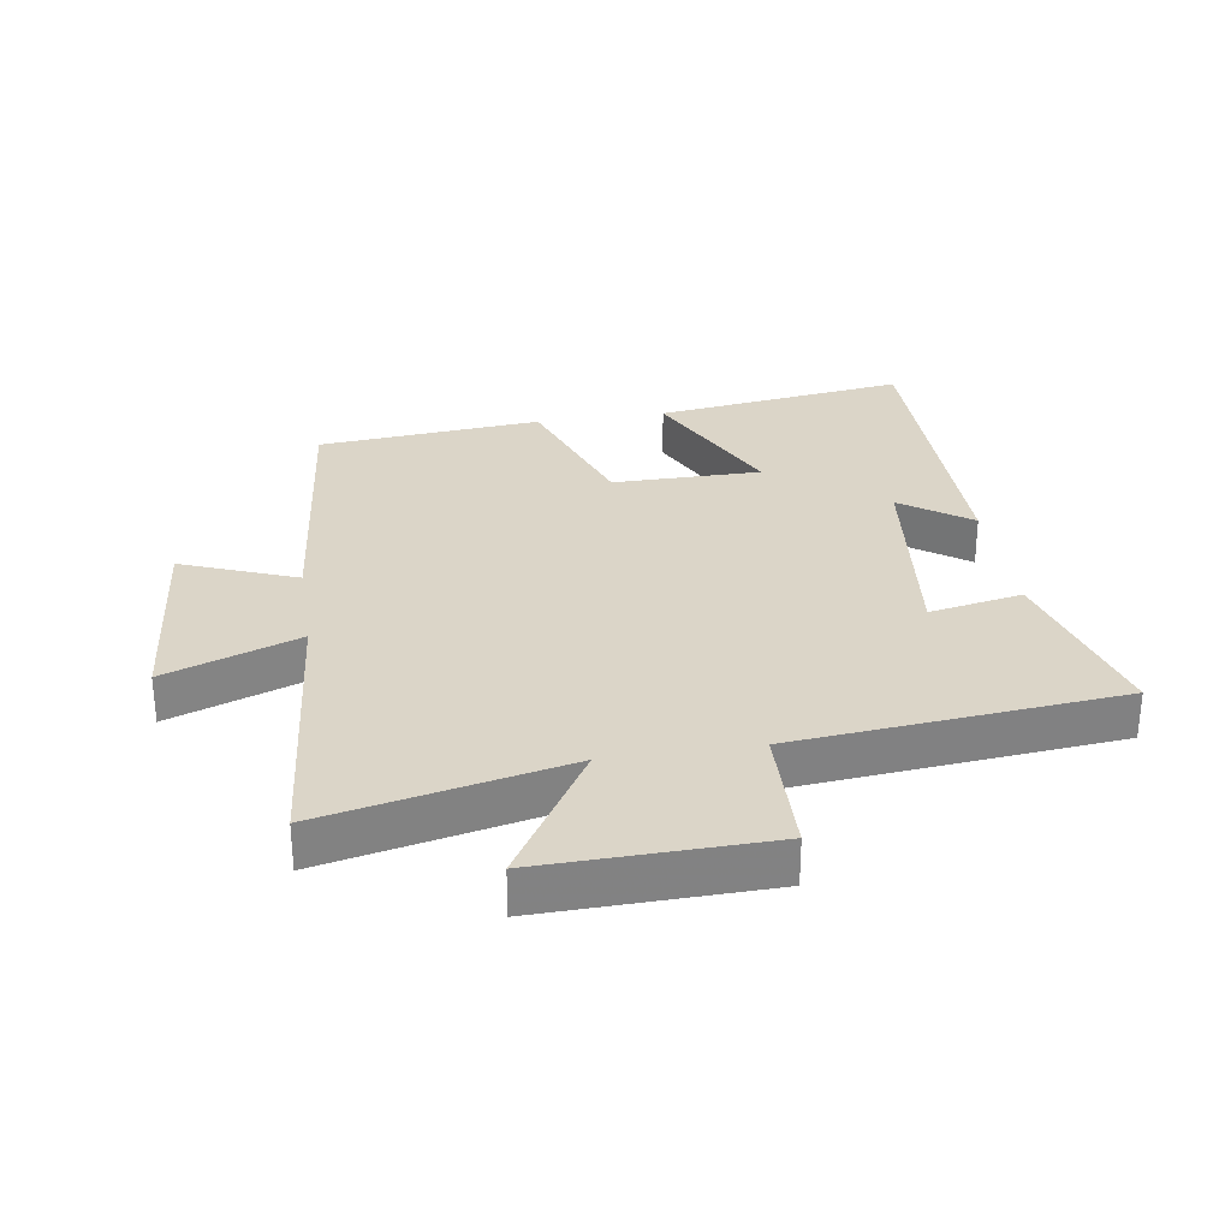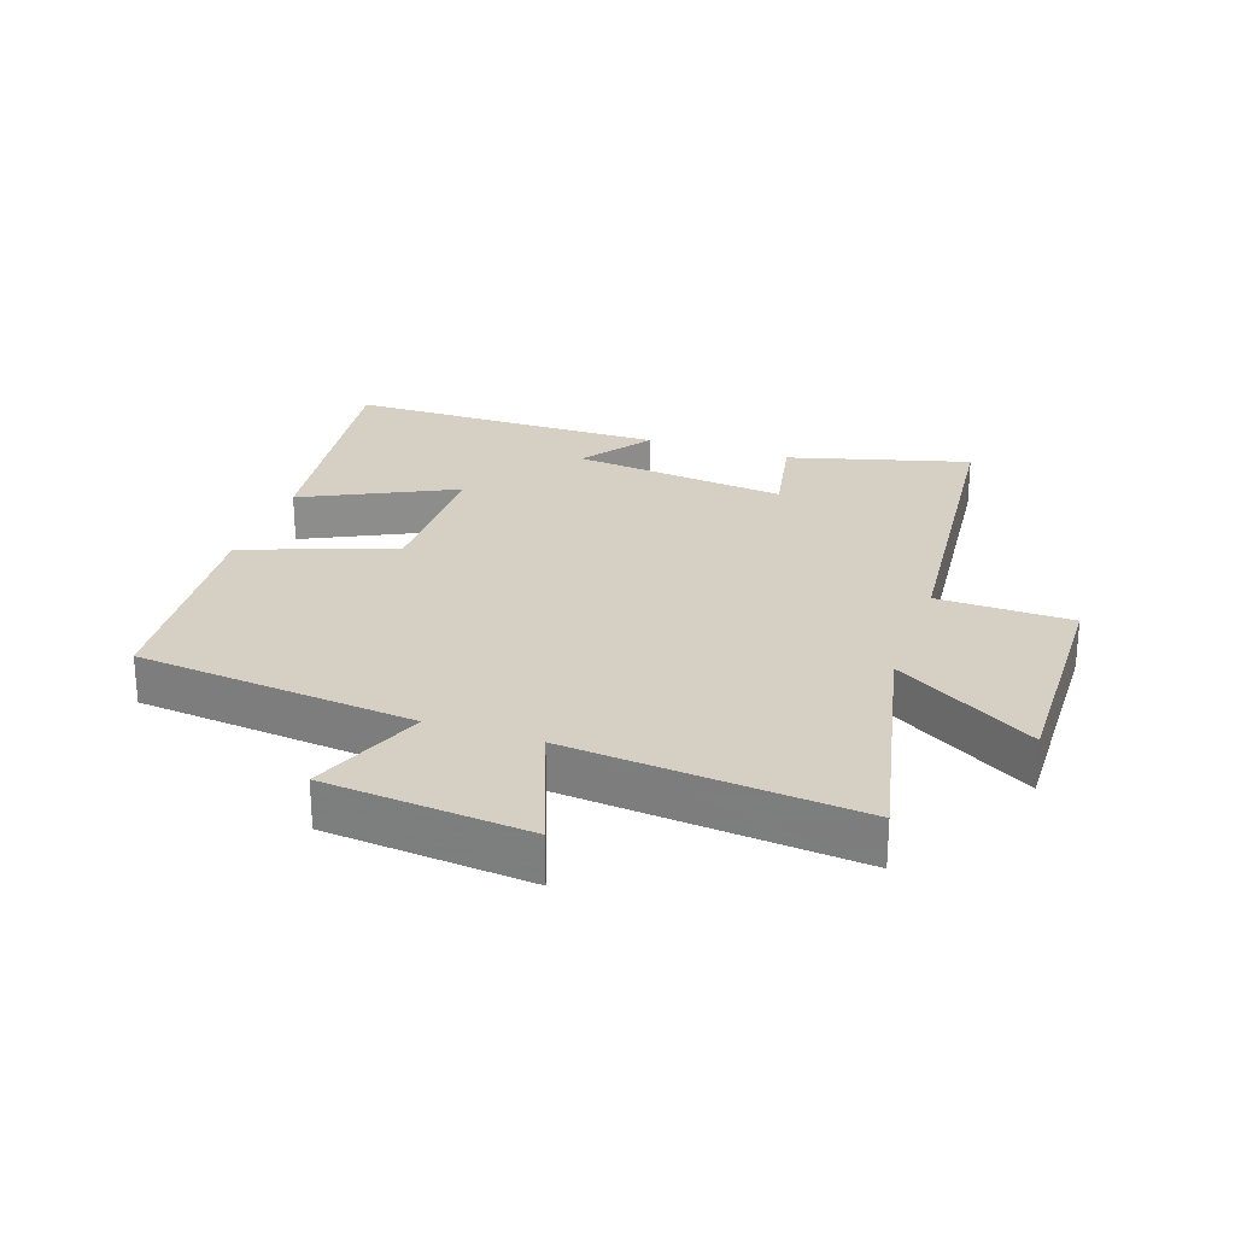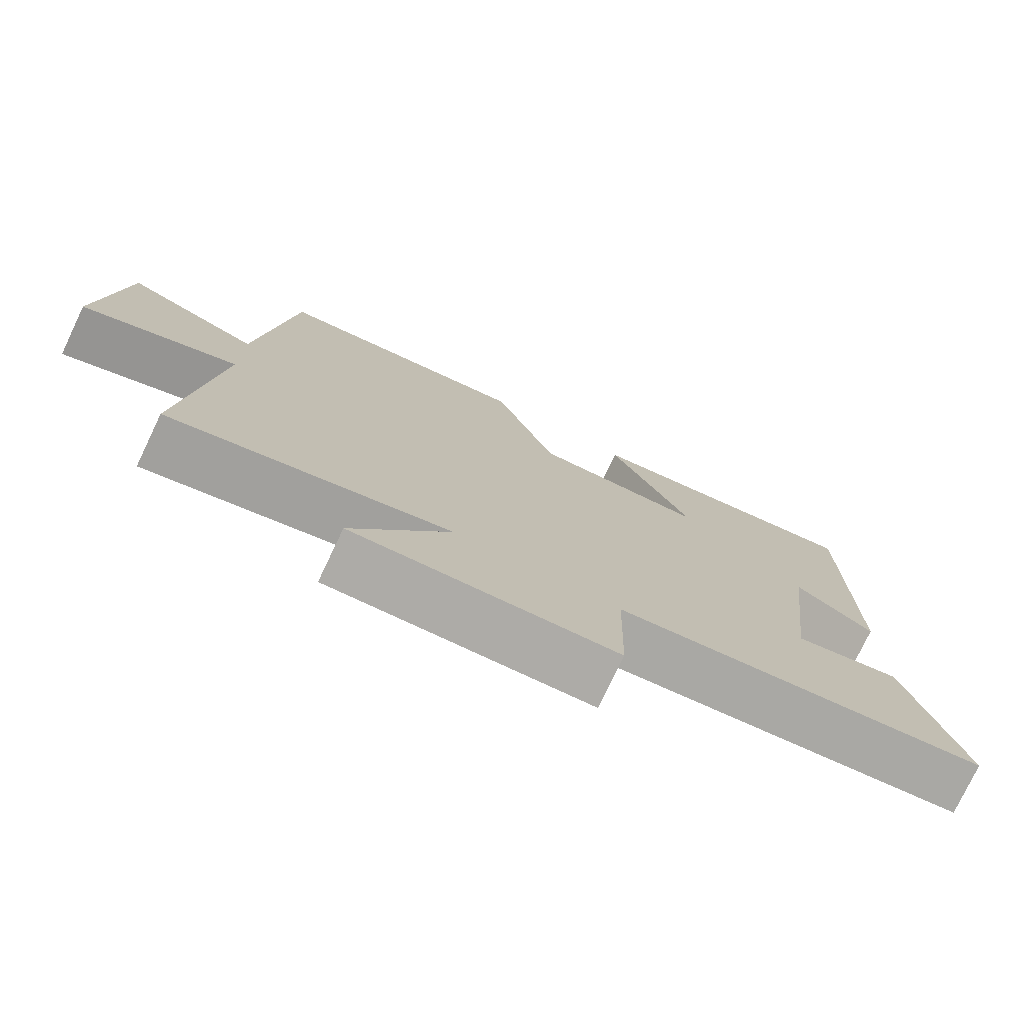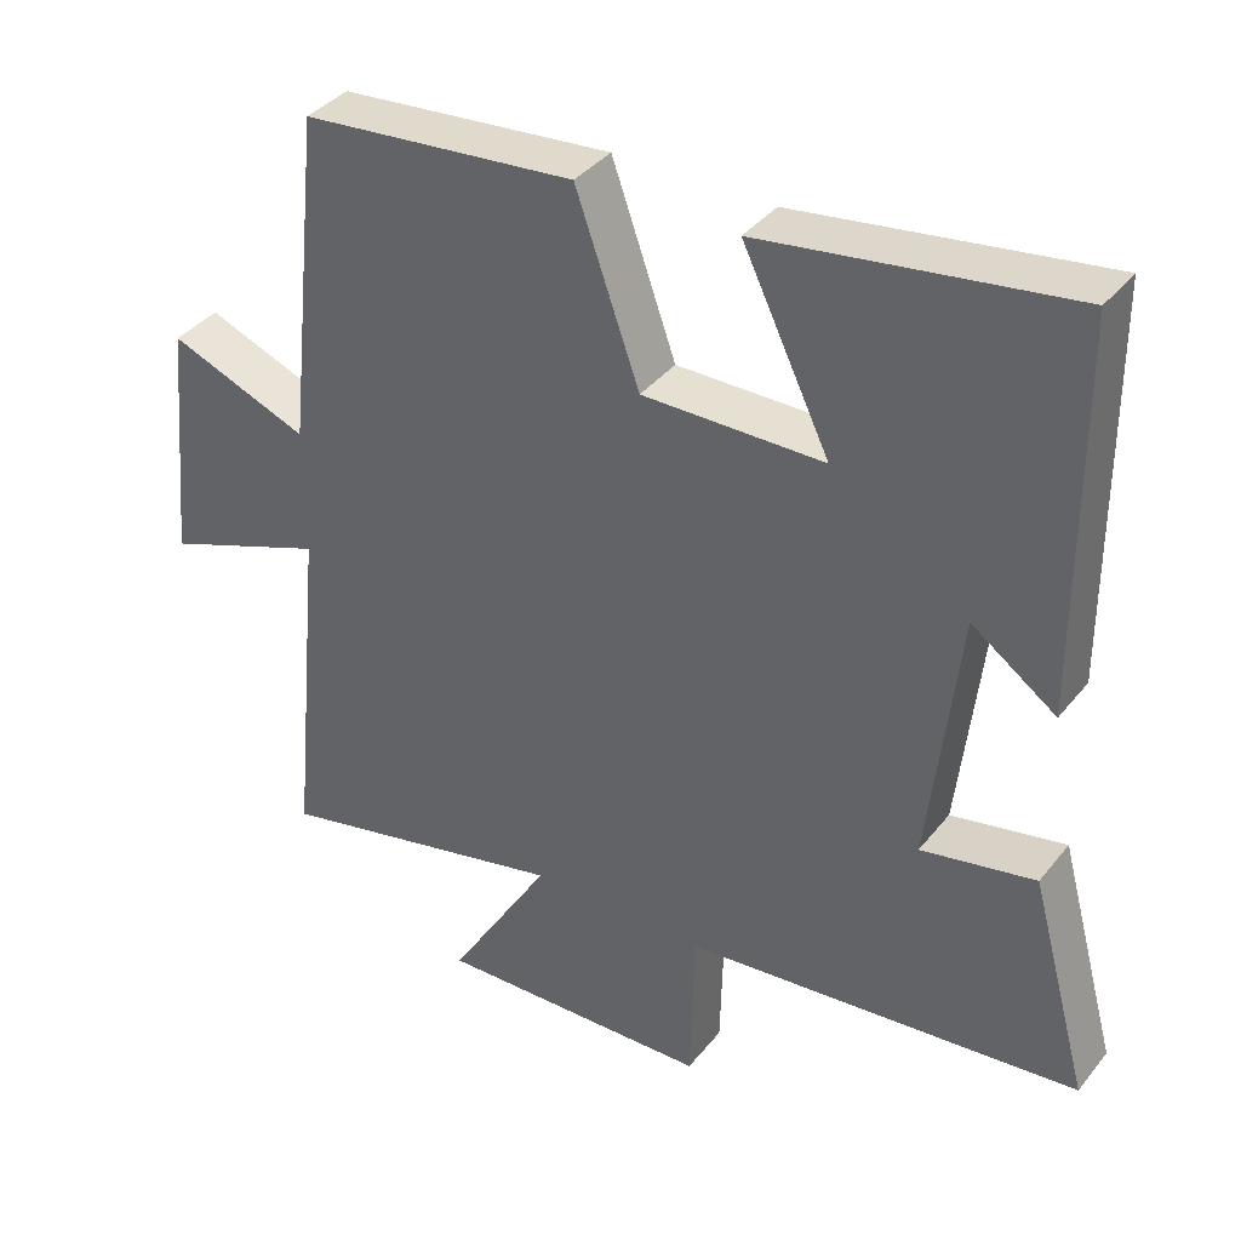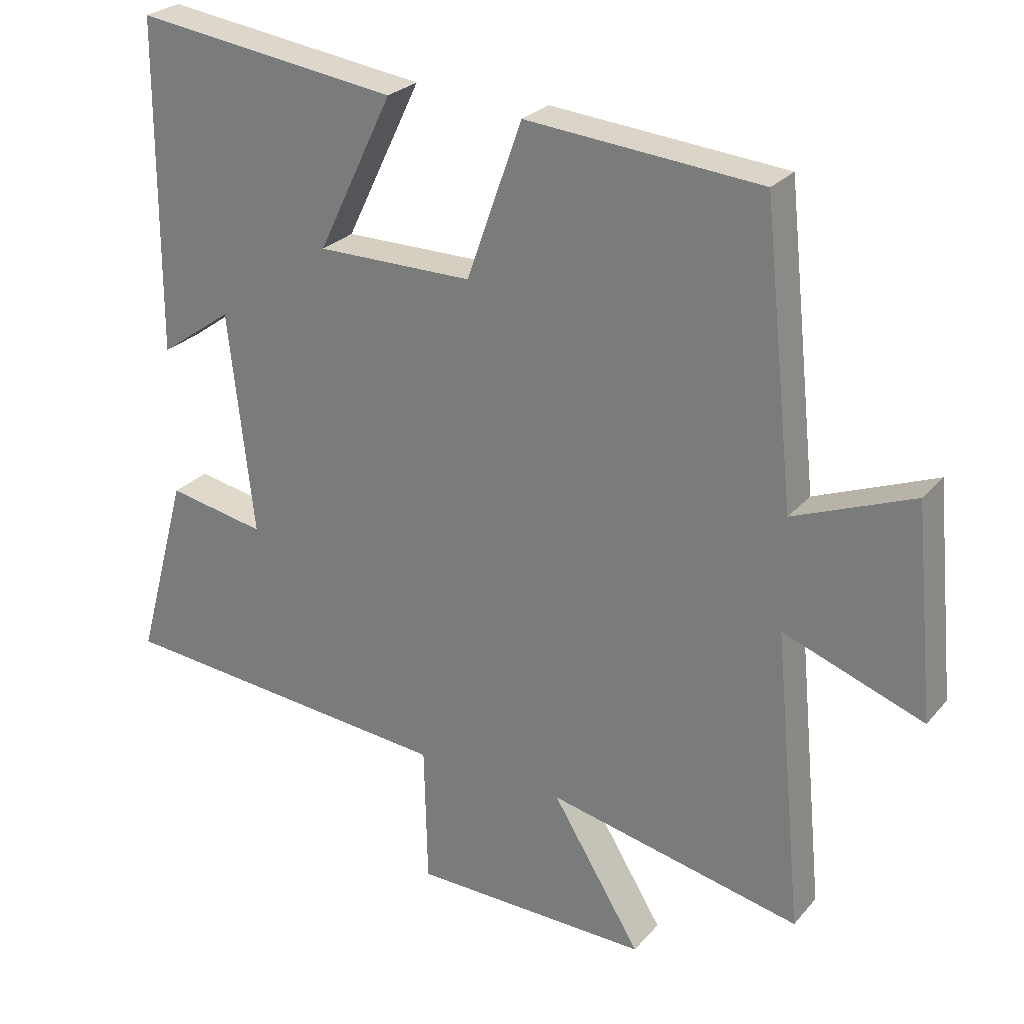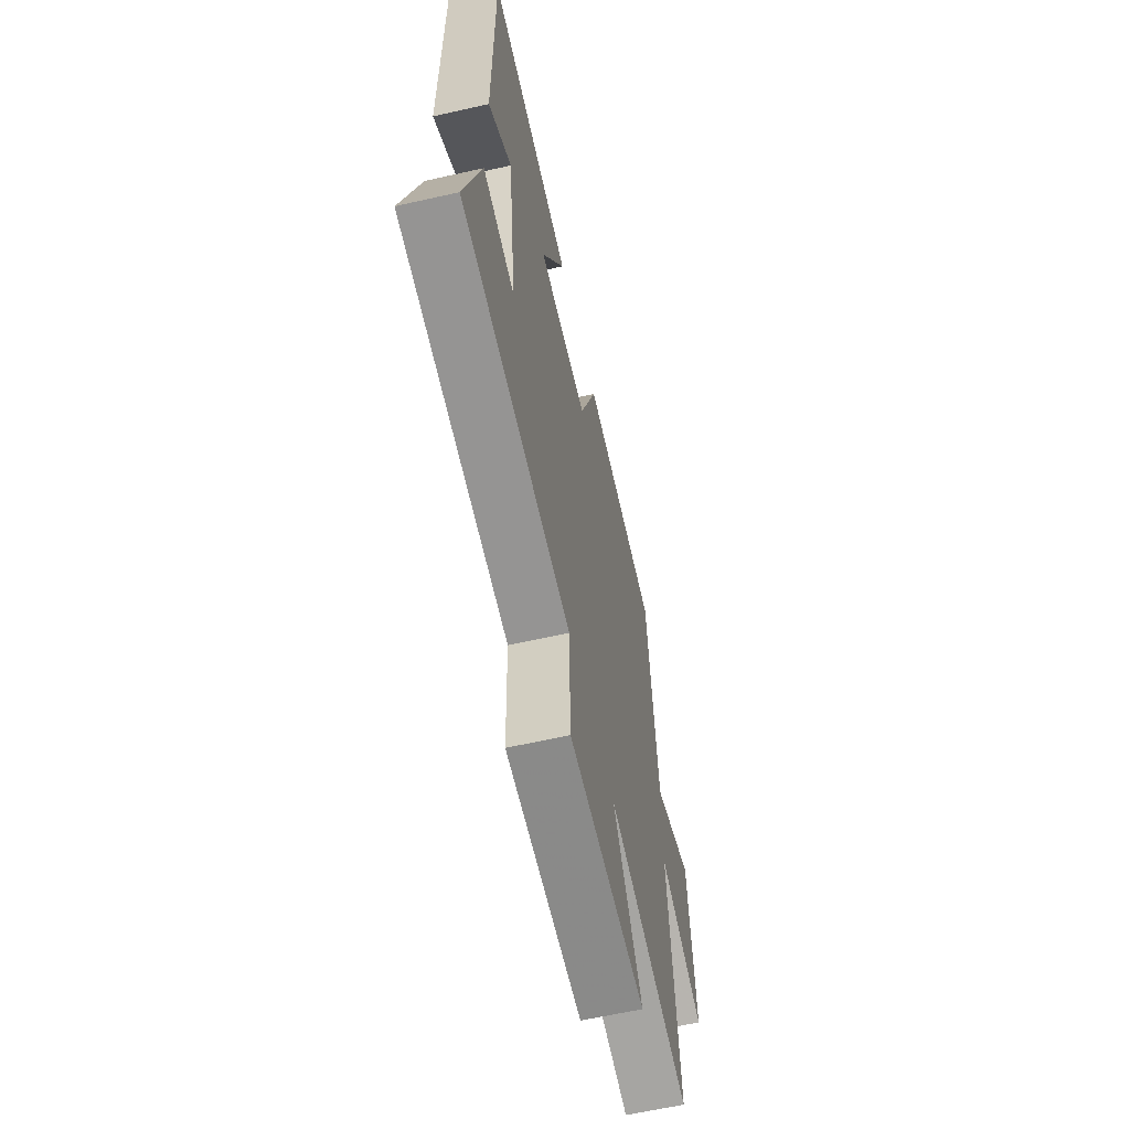
<metadata>
{"format":"obj","ext":"obj","renderer":"f3d","projection":"perspective","resolution":1024,"background":"white","views":[{"elev":29.6,"azim":171.1,"up":"+Y"},{"elev":26.0,"azim":108.8,"up":"+Y"},{"elev":-76.8,"azim":154.5,"up":"+Z"},{"elev":37.6,"azim":-146.3,"up":"+Z"},{"elev":25.9,"azim":30.8,"up":"+Z"},{"elev":-62.1,"azim":-77.1,"up":"+Z"}]}
</metadata>
<code>
v -0.576 0.07 -0.452
v -0.5 0.07 -0.172
v -0.353 0.07 -0.2
v -0.391 0.07 0.134
v -0.5 0.07 0.056
v -0.498 0.07 0.554
v -0.102 0.07 0.5
v -0.215 0.07 0.266
v 0.019 0.07 0.266
v 0.102 0.07 0.5
v 0.454 0.07 0.469
v 0.5 0.07 0.034
v 0.68 0.07 0.105
v 0.71 0.07 -0.211
v 0.5 0.07 -0.134
v 0.543 0.07 -0.583
v 0.163 0.07 -0.5
v 0.296 0.07 -0.717
v -0.06 0.07 -0.709
v -0.065 0.07 -0.5
v -0.576 0 -0.452
v -0.5 0 -0.172
v -0.353 0 -0.2
v -0.391 0 0.134
v -0.5 0 0.056
v -0.498 0 0.554
v -0.102 0 0.5
v -0.215 0 0.266
v 0.019 0 0.266
v 0.102 0 0.5
v 0.454 0 0.469
v 0.5 0 0.034
v 0.68 0 0.105
v 0.71 0 -0.211
v 0.5 0 -0.134
v 0.543 0 -0.583
v 0.163 0 -0.5
v 0.296 0 -0.717
v -0.06 0 -0.709
v -0.065 0 -0.5
f 17 18 19 20
f 1 2 3
f 20 1 3
f 17 20 3
f 17 3 4
f 16 17 4
f 15 16 4
f 12 13 14 15
f 11 12 15
f 10 11 15
f 9 10 15
f 8 9 15 4
f 6 7 8
f 5 6 8
f 4 5 8
f 40 39 38 37
f 23 22 21
f 23 21 40
f 23 40 37
f 24 23 37
f 24 37 36
f 24 36 35
f 35 34 33 32
f 35 32 31
f 35 31 30
f 35 30 29
f 24 35 29 28
f 28 27 26
f 28 26 25
f 28 25 24
f 1 21 22 2
f 2 22 23 3
f 3 23 24 4
f 4 24 25 5
f 5 25 26 6
f 6 26 27 7
f 7 27 28 8
f 8 28 29 9
f 9 29 30 10
f 10 30 31 11
f 11 31 32 12
f 12 32 33 13
f 13 33 34 14
f 14 34 35 15
f 15 35 36 16
f 16 36 37 17
f 17 37 38 18
f 18 38 39 19
f 19 39 40 20
f 20 40 21 1

</code>
